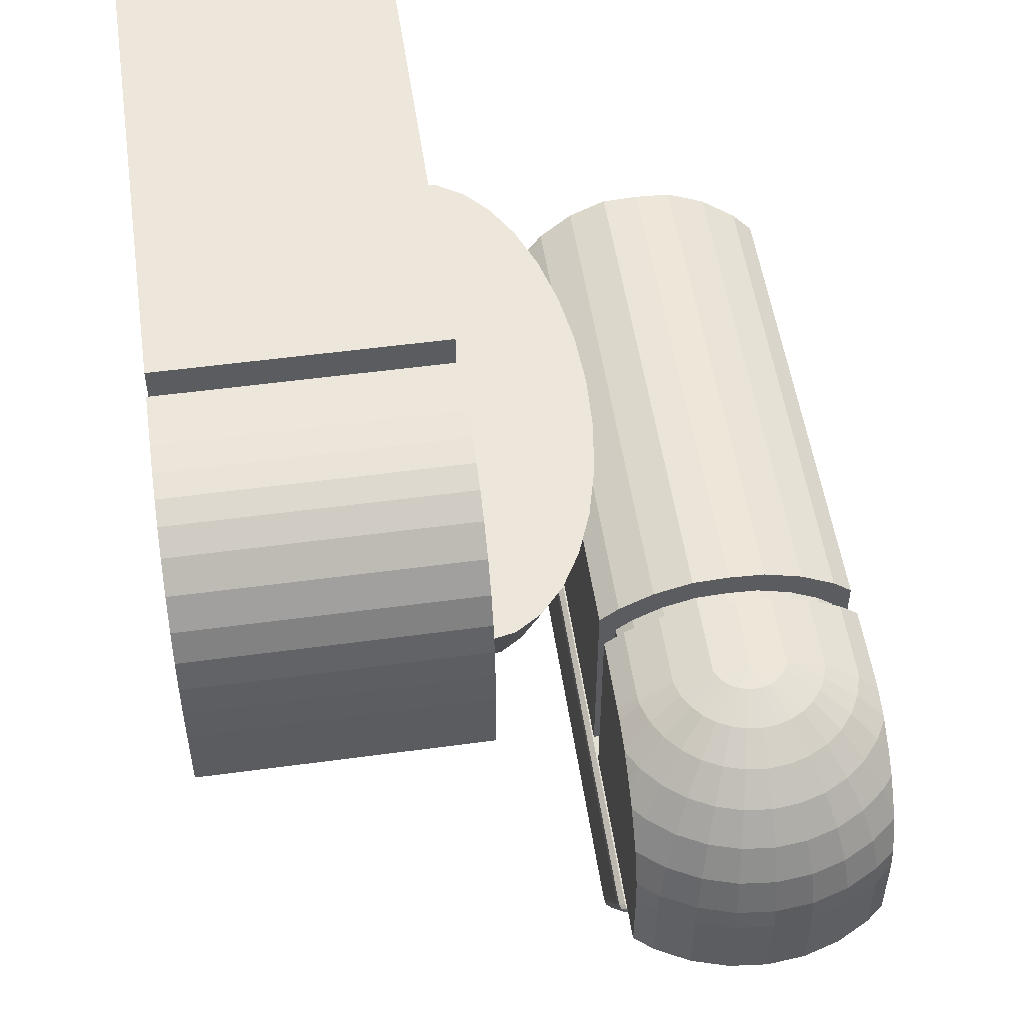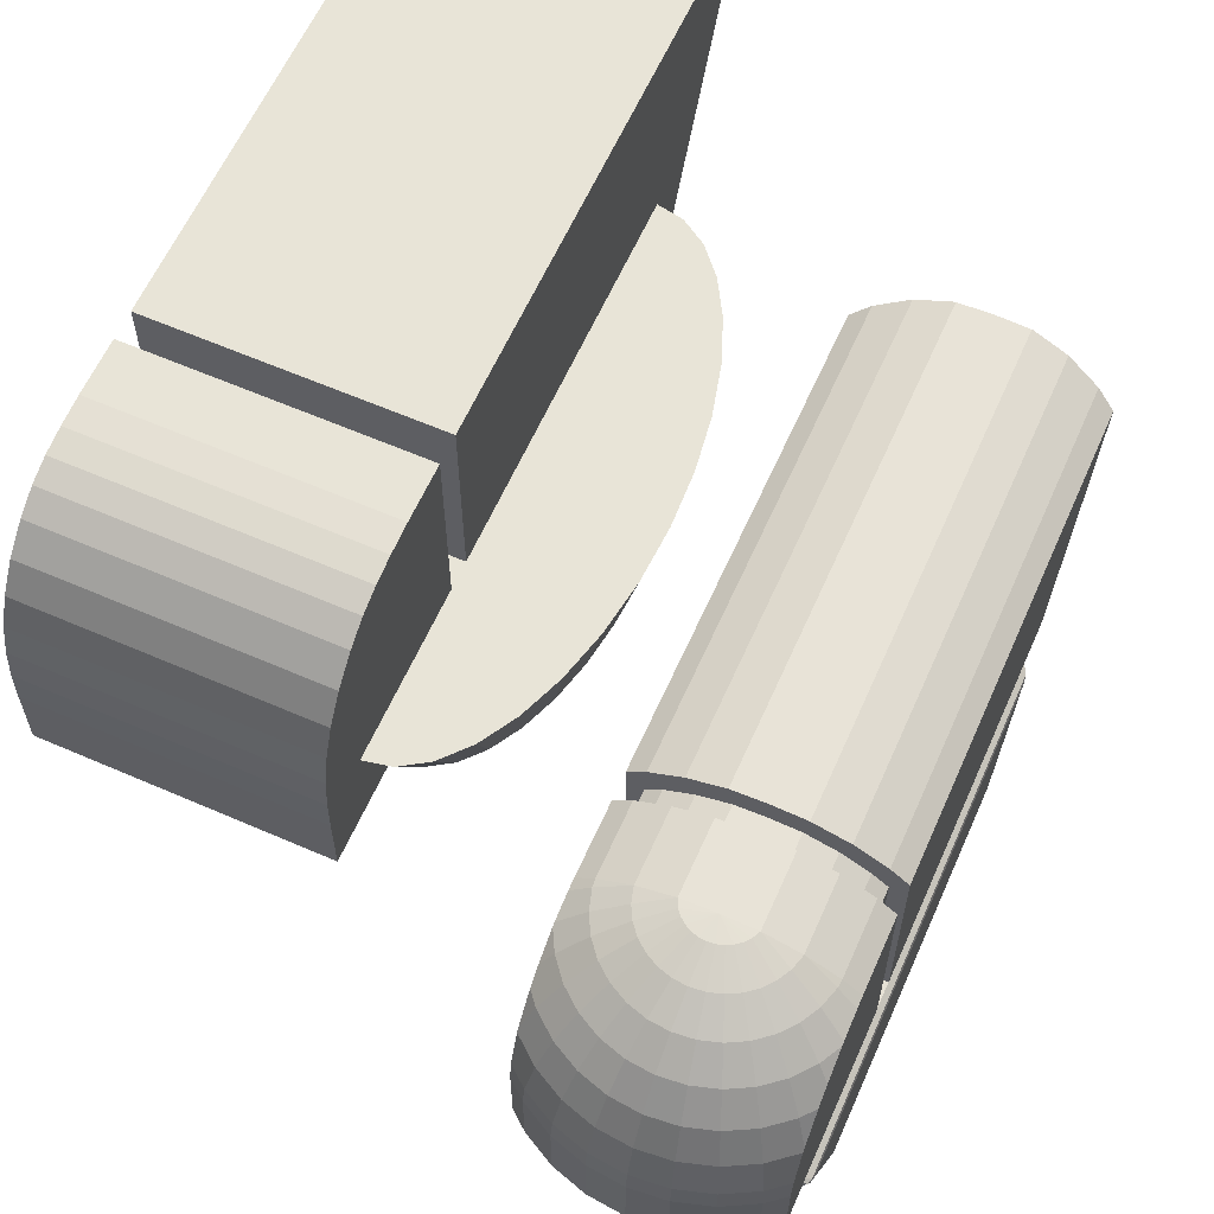
<metadata>
{"format":"obj","ext":"obj","renderer":"f3d","projection":"perspective","resolution":1024,"background":"white","views":[{"elev":52.6,"azim":-98.3,"up":"+Y"},{"elev":61.4,"azim":-66.1,"up":"+Y"}]}
</metadata>
<code>
o Cube
v 2 4 -4
v 1 2 -4
v 2 4 -2
v 1 2 -2
v -2 4 -4
v -2 2 -4
v -2 4 -2
v -2 2 -2
f 1 5 7 3
f 4 3 7 8
f 8 7 5 6
f 6 2 4 8
f 2 1 3 4
f 6 5 1 2
o Cube.001
v -3.8 2 -2
v -3.8 2 -4
v -2.2 2 -2
v -2.2 4 -2
v -2.2 2 -4
v -2.2 4 -4
v -2.6 4 -2
v -3.8 2.5 -2
v -2.811 3.986 -2
v -2.995 3.956 -2
v -3.163 3.896 -2
v -3.328 3.79 -2
v -3.5 3.625 -2
v -3.634 3.425 -2
v -3.721 3.216 -2
v -3.771 2.995 -2
v -3.794 2.758 -2
v -3.8 2.5 -4
v -2.6 4 -4
v -3.794 2.758 -4
v -3.771 2.995 -4
v -3.721 3.216 -4
v -3.634 3.425 -4
v -3.5 3.625 -4
v -3.328 3.79 -4
v -3.163 3.896 -4
v -2.995 3.956 -4
v -2.811 3.986 -4
f 14 27 15 12
f 13 14 12 11
f 9 16 26 10
f 10 13 11 9
f 10 26 28 29 30 31 32 33 34 35 36 27 14 13
f 15 27 36 17
f 17 36 35 18
f 18 35 34 19
f 19 34 33 20
f 20 33 32 21
f 21 32 31 22
f 22 31 30 23
f 23 30 29 24
f 24 29 28 25
f 25 28 26 16
f 11 12 15 17 18 19 20 21 22 23 24 25 16 9
o Cylinder
v -1.3 1.788 -2.801
v -1.3 2.6 -3
v -0.9704 1.788 -2.786
v -0.8887 2.6 -2.981
v -0.6534 1.788 -2.74
v -0.4932 2.6 -2.924
v -0.3612 1.788 -2.666
v -0.1288 2.6 -2.831
v -0.1052 1.788 -2.567
v 0.1907 2.6 -2.707
v 0.1049 1.788 -2.445
v 0.4529 2.6 -2.556
v 0.2611 1.788 -2.307
v 0.6477 2.6 -2.383
v 0.3572 1.788 -2.156
v 0.7677 2.6 -2.195
v 0.3897 1.788 -2
v 0.8082 2.6 -2
v 0.3572 1.788 -1.844
v 0.7677 2.6 -1.805
v 0.2611 1.788 -1.693
v 0.6477 2.6 -1.617
v 0.1049 1.788 -1.555
v 0.4529 2.6 -1.444
v -0.1052 1.788 -1.433
v 0.1907 2.6 -1.293
v -0.3612 1.788 -1.334
v -0.1288 2.6 -1.169
v -0.6534 1.788 -1.26
v -0.4932 2.6 -1.076
v -0.9704 1.788 -1.214
v -0.8887 2.6 -1.019
v -1.3 1.788 -1.199
v -1.3 2.6 -1
v -1.63 1.788 -1.214
v -1.711 2.6 -1.019
v -1.947 1.788 -1.26
v -2.107 2.6 -1.076
v -2.239 1.788 -1.334
v -2.471 2.6 -1.169
v -2.495 1.788 -1.433
v -2.791 2.6 -1.293
v -2.705 1.788 -1.555
v -3.053 2.6 -1.444
v -2.861 1.788 -1.693
v -3.248 2.6 -1.617
v -2.957 1.788 -1.844
v -3.368 2.6 -1.805
v -2.99 1.788 -2
v -3.408 2.6 -2
v -2.957 1.788 -2.156
v -3.368 2.6 -2.195
v -2.861 1.788 -2.307
v -3.248 2.6 -2.383
v -2.705 1.788 -2.445
v -3.053 2.6 -2.556
v -2.495 1.788 -2.567
v -2.791 2.6 -2.707
v -2.239 1.788 -2.666
v -2.471 2.6 -2.831
v -1.947 1.788 -2.74
v -2.107 2.6 -2.924
v -1.63 1.788 -2.786
v -1.711 2.6 -2.981
f 37 38 40 39
f 39 40 42 41
f 41 42 44 43
f 43 44 46 45
f 45 46 48 47
f 47 48 50 49
f 49 50 52 51
f 51 52 54 53
f 53 54 56 55
f 55 56 58 57
f 57 58 60 59
f 59 60 62 61
f 61 62 64 63
f 63 64 66 65
f 65 66 68 67
f 67 68 70 69
f 69 70 72 71
f 71 72 74 73
f 73 74 76 75
f 75 76 78 77
f 77 78 80 79
f 79 80 82 81
f 81 82 84 83
f 83 84 86 85
f 85 86 88 87
f 87 88 90 89
f 89 90 92 91
f 91 92 94 93
f 93 94 96 95
f 95 96 98 97
f 40 38 100 98 96 94 92 90 88 86 84 82 80 78 76 74 72 70 68 66 64 62 60 58 56 54 52 50 48 46 44 42
f 97 98 100 99
f 99 100 38 37
f 37 39 41 43 45 47 49 51 53 55 57 59 61 63 65 67 69 71 73 75 77 79 81 83 85 87 89 91 93 95 97 99
o Sphere
v -2.8 0.8858 0.5642
v -2.863 0.7472 0.8173
v -2.8 0.9712 0.274
v -2.92 0.8858 0.5303
v -3.019 0.7472 0.7699
v -2.863 0.9712 0.2433
v -3.019 0.8858 0.4773
v -3.163 0.7472 0.6929
v -3.289 0.5607 0.8819
v -2.907 0.9712 0.2069
v -3.106 0.8858 0.4059
v -3.289 0.7472 0.5893
v -3.45 0.5607 0.75
v -3.582 0.3334 0.8819
v -2.943 0.9712 0.1626
v -3.177 0.8858 0.3189
v -3.393 0.7472 0.463
v -3.582 0.5607 0.5893
v -3.737 0.3334 0.6929
v -3.852 0.07402 0.7699
v -3.923 -0.2074 0.8173
v -2.97 0.9712 0.112
v -3.23 0.8858 0.2197
v -3.47 0.7472 0.3189
v -3.68 0.5607 0.4059
v -3.852 0.3334 0.4773
v -3.98 0.07402 0.5303
v -4.059 -0.2074 0.563
v -2.987 0.9712 0.05709
v -3.263 0.8858 0.112
v -3.517 0.7472 0.1626
v -3.74 0.5607 0.2069
v -3.923 0.3334 0.2433
v -4.059 0.07402 0.2704
v -4.143 -0.2074 0.287
v -2.993 0.9712 -0
v -3.274 0.8858 -0
v -3.533 0.7472 -0
v -3.761 0.5607 -0
v -3.947 0.3334 -0
v -4.086 0.07402 -0
v -4.171 -0.2074 -0
v -2.987 0.9712 -0.05709
v -3.263 0.8858 -0.112
v -3.517 0.7472 -0.1626
v -3.74 0.5607 -0.2069
v -3.923 0.3334 -0.2433
v -4.059 0.07402 -0.2704
v -4.143 -0.2074 -0.287
v -2.97 0.9712 -0.112
v -3.23 0.8858 -0.2197
v -3.47 0.7472 -0.3189
v -3.68 0.5607 -0.4059
v -3.852 0.3334 -0.4773
v -3.98 0.07402 -0.5303
v -4.059 -0.2074 -0.563
v -2.943 0.9712 -0.1626
v -3.177 0.8858 -0.3189
v -3.393 0.7472 -0.463
v -3.582 0.5607 -0.5893
v -3.737 0.3334 -0.6929
v -3.852 0.07402 -0.7699
v -3.923 -0.2074 -0.8173
v -2.907 0.9712 -0.2069
v -3.106 0.8858 -0.4059
v -3.289 0.7472 -0.5893
v -3.45 0.5607 -0.75
v -3.582 0.3334 -0.8819
v -2.863 0.9712 -0.2433
v -3.019 0.8858 -0.4773
v -3.163 0.7472 -0.6929
v -3.289 0.5607 -0.8819
v -2.8 0.9712 -0.274
v -2.92 0.8858 -0.5303
v -3.019 0.7472 -0.7699
v -2.8 0.8858 -0.5642
v -2.863 0.7472 -0.8173
v -2.8 0.7472 0.8235
v -2.8 0.9854 -0
v -2.8 0.7472 -0.8235
v -3.939 -0.3999 0.8279
v -4.077 -0.3999 0.5703
v -4.162 -0.3999 0.2907
v -4.19 -0.3999 -1e-06
v -4.162 -0.3999 -0.2907
v -4.077 -0.3999 -0.5703
v -3.939 -0.3999 -0.8279
v -3.668 0.1067 -0.9676
v -3.69 0.07402 -0.9676
v -3.8 -0.2074 -0.9676
v -3.824 -0.3999 -0.9676
v -3.478 0.3334 -0.9676
v -3.347 0.4351 -0.9676
v -3.129 0.5607 -0.9676
v -3.101 0.5716 -0.9676
v -2.892 0.6215 -0.9676
v -2.8 0.629 -0.9676
v -2.8 -0.3999 -0.9676
v -2.892 0.6215 0.9676
v -2.8 0.629 0.9676
v -3.101 0.5716 0.9676
v -3.129 0.5607 0.9676
v -3.347 0.4351 0.9676
v -3.478 0.3334 0.9676
v -3.668 0.1067 0.9676
v -3.69 0.07402 0.9676
v -3.8 -0.2074 0.9676
v -3.824 -0.3999 0.9676
v -2.8 -0.3999 0.9676
v -2.216 0.9712 0.274
v -2.216 -0.3999 0.2419
v -2.216 0.7472 0.8235
v -2.216 0.629 0.9676
v -2.216 -0.3999 0
v -2.216 0.9854 -0
v -2.216 0.8858 0.5642
v -2.216 -0.3999 0.4838
v -2.216 0.9712 -0.274
v -2.216 0.8858 -0.5642
v -2.216 -0.3999 -0.4838
v -2.216 -0.3999 0.7257
v -2.216 0.7472 -0.8235
v -2.216 0.629 -0.9676
v -2.216 -0.3999 0.9676
v -2.216 -0.3999 -0.9676
v -2.216 -0.3999 -0.7257
v -2.216 -0.3999 -0.2419
v -2.8 -0.9999 0.2419
v -4.162 -0.9999 0.2907
v -2.8 -0.9999 0
v -4.077 -0.9999 -0.5703
v -2.8 -0.9999 -0.4838
v -2.8 -0.9999 0.4838
v -4.077 -0.9999 0.5703
v -3.939 -0.9999 0.8279
v -3.824 -0.9999 0.9676
v -4.19 -0.9999 -1e-06
v -4.162 -0.9999 -0.2907
v -3.939 -0.9999 -0.8279
v -3.824 -0.9999 -0.9676
v -2.216 -0.9999 -0.4838
v -2.8 -0.9999 -0.7257
v -2.216 -0.9999 -0.7257
v -2.8 -0.9999 0.7257
v -2.8 -0.9999 0.9676
v -2.8 -0.9999 -0.9676
v -2.216 -0.9999 0.7257
v -2.216 -0.9999 0.4838
v -2.8 -0.9999 -0.2419
v -2.216 -0.9999 0
v -2.216 -0.9999 0.2419
v -2.216 -0.9999 0.9676
v -2.216 -0.9999 -0.9676
v -2.216 -0.9999 -0.2419
f 101 102 178
f 200 178 102 199
f 211 217 248 251
f 103 104 101
f 102 101 104 105
f 199 102 105 201
f 201 105 108 109 202
f 109 203 202
f 179 106 103
f 104 103 106 107
f 105 104 107 108
f 179 110 106
f 107 106 110 111
f 108 107 111 112
f 109 108 112 113
f 203 109 113 114 204
f 114 205 204
f 114 113 118 119
f 114 119 120 206 205
f 206 120 121 207
f 207 121 181 208
f 179 115 110
f 111 110 115 116
f 112 111 116 117
f 113 112 117 118
f 179 122 115
f 116 115 122 123
f 117 116 123 124
f 118 117 124 125
f 119 118 125 126
f 120 119 126 127
f 121 120 127 128
f 181 121 128 182
f 126 125 132 133
f 127 126 133 134
f 128 127 134 135
f 182 128 135 183
f 179 129 122
f 123 122 129 130
f 124 123 130 131
f 125 124 131 132
f 130 129 136 137
f 131 130 137 138
f 132 131 138 139
f 133 132 139 140
f 134 133 140 141
f 135 134 141 142
f 183 135 142 184
f 179 136 129
f 141 140 147 148
f 142 141 148 149
f 142 149 185 184
f 143 136 179
f 137 136 143 144
f 138 137 144 145
f 139 138 145 146
f 140 139 146 147
f 144 143 150 151
f 145 144 151 152
f 146 145 152 153
f 147 146 153 154
f 148 147 154 155
f 149 148 155 156
f 149 156 186 185
f 150 143 179
f 155 154 161 162
f 156 155 162 163
f 156 163 187 186
f 157 150 179
f 151 150 157 158
f 152 151 158 159
f 153 152 159 160
f 154 153 160 161
f 159 158 165 166
f 160 159 166 167
f 161 160 167 168
f 188 189 162 161 168
f 163 162 189 190
f 191 187 163 190
f 164 157 179
f 158 157 164 165
f 169 164 179
f 165 164 169 170
f 166 165 170 171
f 167 166 171 172
f 193 192 168 167 172
f 192 188 168
f 195 194 172 171 175
f 172 194 193
f 173 169 179
f 170 169 173 174
f 171 170 174 175
f 101 178 212 216
f 176 174 173
f 175 174 176 177
f 175 177 196 195
f 177 180 197 196
f 178 200 213 212
f 177 176 180
f 224 209 245 252
f 214 211 251 250
f 191 190 189 188 192 193 194 195 196 197 198
f 200 199 201 202 203 204 205 206 207 208 209
f 103 101 216 210
f 176 173 218 219
f 217 221 247 248
f 173 179 215 218
f 208 181 235 236
f 198 225 253 246
f 185 186 231 238
f 225 226 243 253
f 182 183 229 234
f 186 187 239 231
f 180 176 219 222
f 217 216 221
f 219 220 226 222
f 222 226 225 223
f 227 218 215 214
f 212 221 216
f 221 212 213 224
f 211 210 216 217
f 214 215 210 211
f 218 227 220 219
f 227 214 250 254
f 200 209 224 213
f 187 191 240 239
f 184 185 238 237
f 183 184 237 229
f 181 182 234 235
f 198 197 223 225
f 197 180 222 223
f 179 103 210 215
f 233 234 229 228
f 242 239 240 246
f 235 234 233 244
f 233 228 251 248
f 244 245 236 235
f 232 242 243 241
f 228 229 237 230
f 230 237 238 231 232 249
f 244 233 248 247
f 232 231 239 242
f 242 246 253 243
f 230 249 254 250
f 228 230 250 251
f 245 244 247 252
f 249 232 241 254
f 220 227 254 241
f 191 198 246 240
f 209 208 236 245
f 221 224 252 247
f 226 220 241 243
o Sphere.001
v -2.002 0.9712 0.274
v -2.002 0.7472 0.8235
v -2.002 0.629 0.9676
v -2.002 0.9854 -0
v -2.002 0.8858 0.5642
v -2.002 0.9712 -0.274
v -2.002 0.8858 -0.5642
v -2.002 0.7472 -0.8235
v -2.002 0.629 -0.9676
v -2.002 -0.3999 0.9676
v -2.002 -0.3999 -0.9676
v -2.002 -0.9999 -0.4838
v -2.002 -0.9999 -0.7257
v -2.002 -0.9999 0.7257
v -2.002 -0.9999 0.4838
v -2.002 -0.9999 0
v -2.002 -0.9999 0.2419
v -2.002 -0.9999 0.9676
v -2.002 -0.9999 -0.9676
v -2.002 -0.9999 -0.2419
v 1.983 0.9712 0.274
v 1.983 0.9854 -0
v 1.983 0.9712 -0.274
v 1 -0.9999 -0.7257
v 1 -0.9999 -0.4838
v 1.943 0.8858 0.5642
v 1.983 0.9667 0.2893
v 1 -0.9999 -0.2419
v 1 -0.9999 0.9676
v 1.3 -0.3999 0.9676
v 1.3 -0.3999 -0.9676
v 1 -0.9999 -0.9676
v 1.814 0.629 0.9676
v 1.874 0.7472 0.8235
v 1.874 0.7472 -0.8235
v 1.814 0.629 -0.9676
v 1 -0.9999 0.7257
v 1 -0.9999 0.2419
v 1 -0.9999 0.4838
v 1.943 0.8858 -0.5642
v 1.983 0.9667 -0.2893
v 1 -0.9999 0
v 1.983 0.9667 -0.2739
v 1.983 0.9667 -0
v 1.983 0.9667 0.2739
f 266 267 278 279
f 258 255 275 276
f 281 275 255 259 280
f 274 266 279 282
f 264 272 283 284
f 260 258 276 277
f 273 265 285 286
f 267 273 286 278
f 256 257 287 288
f 290 263 262 289
f 272 268 291 283
f 269 271 292 293
f 265 263 290 285
f 268 269 293 291
f 289 262 261 294
f 294 261 260 277 295
f 271 270 296 292
f 297 277 276 298
f 299 275 281
f 298 276 275 299
f 277 297 295
f 259 256 288 280
f 270 274 282 296
f 257 264 284 287
f 259 255 258 260 261 262 263 265 273 267 266 274 270 271 269 268 272 264 257 256
f 288 287 284 283 291 293 292 296 282 279 278 286 285 290 289 294 295 297 298 299 281 280
o Cube.002
v -2.915 -2.175 0.7974
v -2.775 -2.2 0.8
v -2.872 -2.194 0.7994
v -2.826 -2.199 0.7999
v -2.962 -2.096 0.95
v -2.835 -2.1 1
v -2.929 -2.099 0.9875
v -2.885 -2.1 0.9978
v -2.917 -2.172 0.8646
v -2.777 -2.196 0.8809
v -2.875 -2.19 0.8769
v -2.829 -2.195 0.8802
v -2.925 -2.159 0.9083
v -2.79 -2.175 0.95
v -2.886 -2.171 0.9396
v -2.841 -2.174 0.9482
v -3.485 -1.225 -0.7918
v -3.375 -1.2 -0.8
v -3.465 -1.206 -0.798
v -3.425 -1.201 -0.7996
v -3.439 -1.301 -0.95
v -3.314 -1.3 -1
v -3.408 -1.3 -0.9875
v -3.365 -1.3 -0.9978
v -3.473 -1.246 -0.9166
v -3.36 -1.225 -0.95
v -3.451 -1.23 -0.9416
v -3.41 -1.226 -0.9486
v -3.459 -1.268 -0.943
v -3.339 -1.26 -0.9916
v -3.432 -1.262 -0.9795
v -3.389 -1.26 -0.9895
v 0.2624 -2.096 0.95
v 0.1345 -2.1 1
v 0.2292 -2.099 0.9875
v 0.1855 -2.1 0.9978
v 0.2149 -2.175 0.7974
v 0.07463 -2.2 0.8
v 0.1724 -2.194 0.7994
v 0.1261 -2.199 0.7999
v 0.2249 -2.159 0.9083
v 0.08955 -2.175 0.95
v 0.1861 -2.171 0.9396
v 0.1408 -2.174 0.9482
v 0.217 -2.172 0.8646
v 0.07712 -2.196 0.8809
v 0.1748 -2.19 0.8769
v 0.1286 -2.195 0.8802
v 0.7851 -1.225 0.7918
v 0.6746 -1.2 0.8
v 0.7649 -1.206 0.798
v 0.7248 -1.201 0.7996
v 0.7392 -1.301 0.95
v 0.6145 -1.3 1
v 0.7084 -1.3 0.9875
v 0.6653 -1.3 0.9978
v 0.7726 -1.246 0.9166
v 0.6595 -1.225 0.95
v 0.7505 -1.23 0.9416
v 0.7098 -1.226 0.9486
v 0.7595 -1.268 0.943
v 0.6388 -1.26 0.9916
v 0.7317 -1.262 0.9795
v 0.6894 -1.26 0.9895
v 0.2149 -2.175 -0.7974
v 0.07463 -2.2 -0.8
v 0.1724 -2.194 -0.7994
v 0.1261 -2.199 -0.7999
v 0.2624 -2.096 -0.95
v 0.1345 -2.1 -1
v 0.2292 -2.099 -0.9875
v 0.1855 -2.1 -0.9978
v 0.217 -2.172 -0.8646
v 0.07712 -2.196 -0.8809
v 0.1748 -2.19 -0.8769
v 0.1286 -2.195 -0.8802
v 0.2249 -2.159 -0.9083
v 0.08955 -2.175 -0.95
v 0.1861 -2.171 -0.9396
v 0.1408 -2.174 -0.9482
v 0.7392 -1.301 -0.95
v 0.6145 -1.3 -1
v 0.7084 -1.3 -0.9875
v 0.6653 -1.3 -0.9978
v 0.7851 -1.225 -0.7918
v 0.6746 -1.2 -0.8
v 0.7649 -1.206 -0.798
v 0.7248 -1.201 -0.7996
v 0.7595 -1.268 -0.943
v 0.6388 -1.26 -0.9916
v 0.7317 -1.262 -0.9795
v 0.6894 -1.26 -0.9895
v 0.7726 -1.246 -0.9166
v 0.6595 -1.225 -0.95
v 0.7505 -1.23 -0.9416
v 0.7098 -1.226 -0.9486
v -2.962 -2.096 -0.95
v -2.835 -2.1 -1
v -2.929 -2.099 -0.9875
v -2.885 -2.1 -0.9978
v -2.915 -2.175 -0.7974
v -2.775 -2.2 -0.8
v -2.872 -2.194 -0.7994
v -2.826 -2.199 -0.7999
v -2.925 -2.159 -0.9083
v -2.79 -2.175 -0.95
v -2.886 -2.171 -0.9396
v -2.841 -2.174 -0.9482
v -2.917 -2.172 -0.8646
v -2.777 -2.196 -0.8809
v -2.875 -2.19 -0.8769
v -2.829 -2.195 -0.8802
v -3.439 -1.301 0.95
v -3.314 -1.3 1
v -3.408 -1.3 0.9875
v -3.365 -1.3 0.9978
v -3.485 -1.225 0.7918
v -3.375 -1.2 0.8
v -3.465 -1.206 0.798
v -3.425 -1.201 0.7996
v -3.459 -1.268 0.943
v -3.339 -1.26 0.9916
v -3.432 -1.262 0.9795
v -3.389 -1.26 0.9895
v -3.473 -1.246 0.9166
v -3.36 -1.225 0.95
v -3.451 -1.23 0.9416
v -3.41 -1.226 0.9486
f 309 345 341 313
f 349 417 425 357
f 313 341 333 305
f 325 393 389 329
f 329 389 381 321
f 377 405 397 369
f 373 409 405 377
f 361 421 413 353
f 365 401 409 373
f 357 425 421 361
f 385 317 417 349
f 364 372 376 368 380 388 392 384 348 356 360 352 332 340 344 336
f 397 321 381 369
f 401 365 337 301
f 317 385 393 325
f 333 353 413 305
f 300 308 312 304 412 420 424 416 316 324 328 320 396 404 408 400
f 372 364 366 374
f 374 366 367 375
f 375 367 365 373
f 400 408 410 402
f 402 410 411 403
f 403 411 409 401
f 376 372 374 378
f 378 374 375 379
f 379 375 373 377
f 408 404 406 410
f 410 406 407 411
f 411 407 405 409
f 368 376 378 370
f 370 378 379 371
f 371 379 377 369
f 404 396 398 406
f 406 398 399 407
f 407 399 397 405
f 356 348 350 358
f 358 350 351 359
f 359 351 349 357
f 416 424 426 418
f 418 426 427 419
f 419 427 425 417
f 360 356 358 362
f 362 358 359 363
f 363 359 357 361
f 424 420 422 426
f 426 422 423 427
f 427 423 421 425
f 352 360 362 354
f 354 362 363 355
f 355 363 361 353
f 420 412 414 422
f 422 414 415 423
f 423 415 413 421
f 324 316 318 326
f 326 318 319 327
f 327 319 317 325
f 384 392 394 386
f 386 394 395 387
f 387 395 393 385
f 328 324 326 330
f 330 326 327 331
f 331 327 325 329
f 392 388 390 394
f 394 390 391 395
f 395 391 389 393
f 320 328 330 322
f 322 330 331 323
f 323 331 329 321
f 388 380 382 390
f 390 382 383 391
f 391 383 381 389
f 308 300 302 310
f 310 302 303 311
f 311 303 301 309
f 336 344 346 338
f 338 346 347 339
f 339 347 345 337
f 312 308 310 314
f 314 310 311 315
f 315 311 309 313
f 344 340 342 346
f 346 342 343 347
f 347 343 341 345
f 304 312 314 306
f 306 314 315 307
f 307 315 313 305
f 340 332 334 342
f 342 334 335 343
f 343 335 333 341
f 300 400 402 302
f 302 402 403 303
f 303 403 401 301
f 364 336 338 366
f 366 338 339 367
f 367 339 337 365
f 305 413 415 307
f 307 415 414 306
f 306 414 412 304
f 417 317 319 419
f 419 319 318 418
f 418 318 316 416
f 321 397 399 323
f 323 399 398 322
f 322 398 396 320
f 332 352 354 334
f 334 354 355 335
f 335 355 353 333
f 348 384 386 350
f 350 386 387 351
f 351 387 385 349
f 380 368 370 382
f 382 370 371 383
f 383 371 369 381
f 301 337 345 309
o Sphere.002
v -2.387 0.701 0.4889
v -2.387 0.775 0.2374
v -2.387 0.775 -0.2374
v -2.387 0.701 -0.4889
v -2.387 0.5809 0.7137
v -2.387 0.7873 -0
v -2.387 0.5809 -0.7137
v -2.387 0.4784 -0.8386
v -2.387 -0.4132 -0.8386
v -2.387 0.4784 0.8386
v -2.387 -0.4132 0.8386
v -1.881 0.775 0.2374
v -1.881 -0.4132 0.2096
v -1.881 0.5809 0.7137
v -1.881 0.4784 0.8386
v -1.881 -0.4132 0
v -1.881 0.7873 -0
v -1.881 0.701 0.4889
v -1.881 -0.4132 0.4193
v -1.881 0.775 -0.2374
v -1.881 0.701 -0.4889
v -1.881 -0.4132 -0.4193
v -1.881 -0.4132 0.6289
v -1.881 0.5809 -0.7137
v -1.881 0.4784 -0.8386
v -1.881 -0.4132 0.8386
v -1.881 -0.4132 -0.8386
v -1.881 -0.4132 -0.6289
v -1.881 -0.4132 -0.2096
v -2.387 -0.9332 0.2096
v -2.387 -0.9332 0
v -2.387 -0.9332 -0.4193
v -2.387 -0.9332 0.4193
v -1.881 -0.9332 -0.4193
v -2.387 -0.9332 -0.6289
v -1.881 -0.9332 -0.6289
v -2.387 -0.9332 0.6289
v -2.387 -0.9332 0.8386
v -2.387 -0.9332 -0.8386
v -1.881 -0.9332 0.6289
v -1.881 -0.9332 0.4193
v -2.387 -0.9332 -0.2096
v -1.881 -0.9332 0
v -1.881 -0.9332 0.2096
v -1.881 -0.9332 0.8386
v -1.881 -0.9332 -0.8386
v -1.881 -0.9332 -0.2096
f 440 446 468 471
f 432 428 429 433 430 431 434 435 437
f 428 432 441 445
f 432 437 442 441
f 453 438 465 472
f 443 440 471 470
f 429 428 445 439
f 431 430 447 448
f 446 450 467 468
f 430 433 444 447
f 436 454 473 466
f 454 455 463 473
f 434 431 448 451
f 446 445 450
f 448 449 455 451
f 451 455 454 452
f 456 447 444 443
f 441 450 445
f 450 441 442 453
f 440 439 445 446
f 443 444 439 440
f 447 456 449 448
f 456 443 470 474
f 437 438 453 442
f 436 435 452 454
f 435 434 451 452
f 433 429 439 444
f 460 457 471 468
f 459 462 463 461
f 464 460 468 467
f 462 466 473 463
f 458 469 474 470
f 457 458 470 471
f 465 464 467 472
f 469 459 461 474
f 449 456 474 461
f 450 453 472 467
f 455 449 461 463
f 437 435 436 466 462 459 469 458 457 460 464 465 438

</code>
